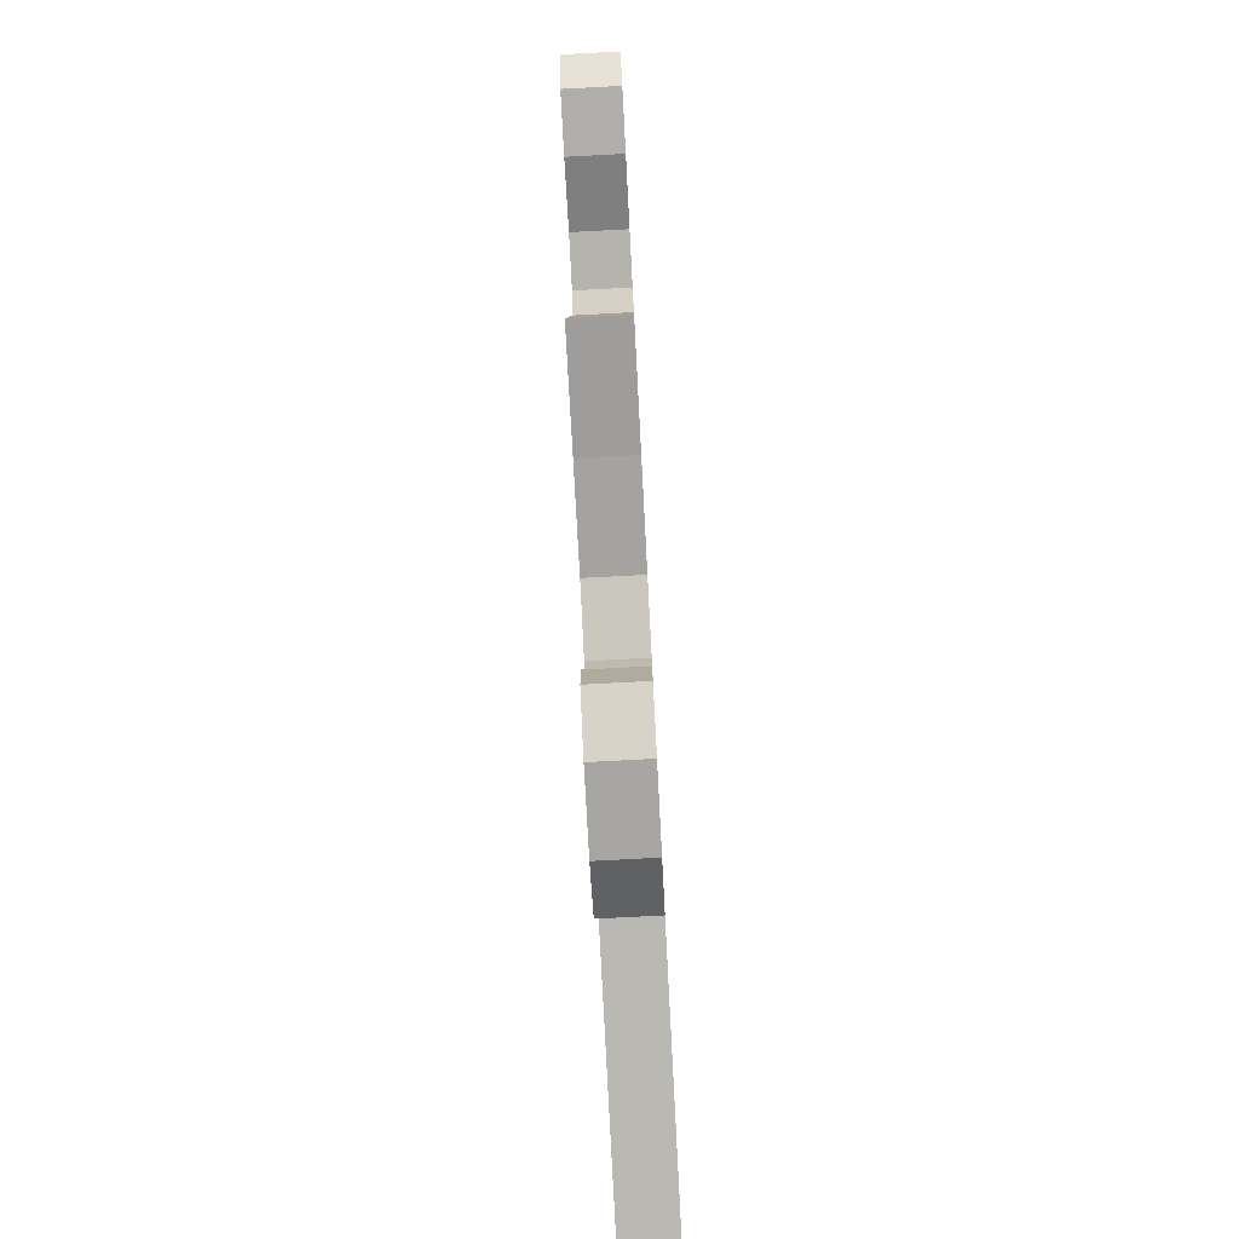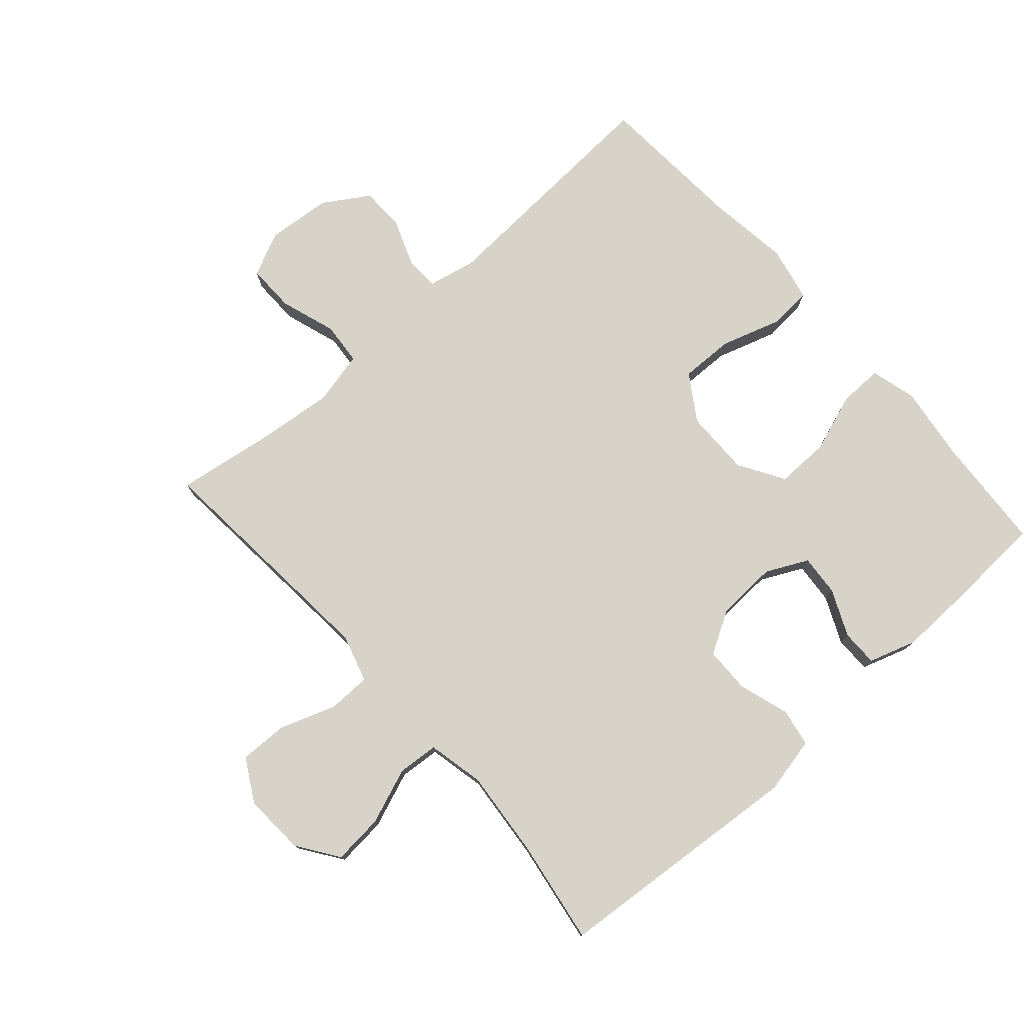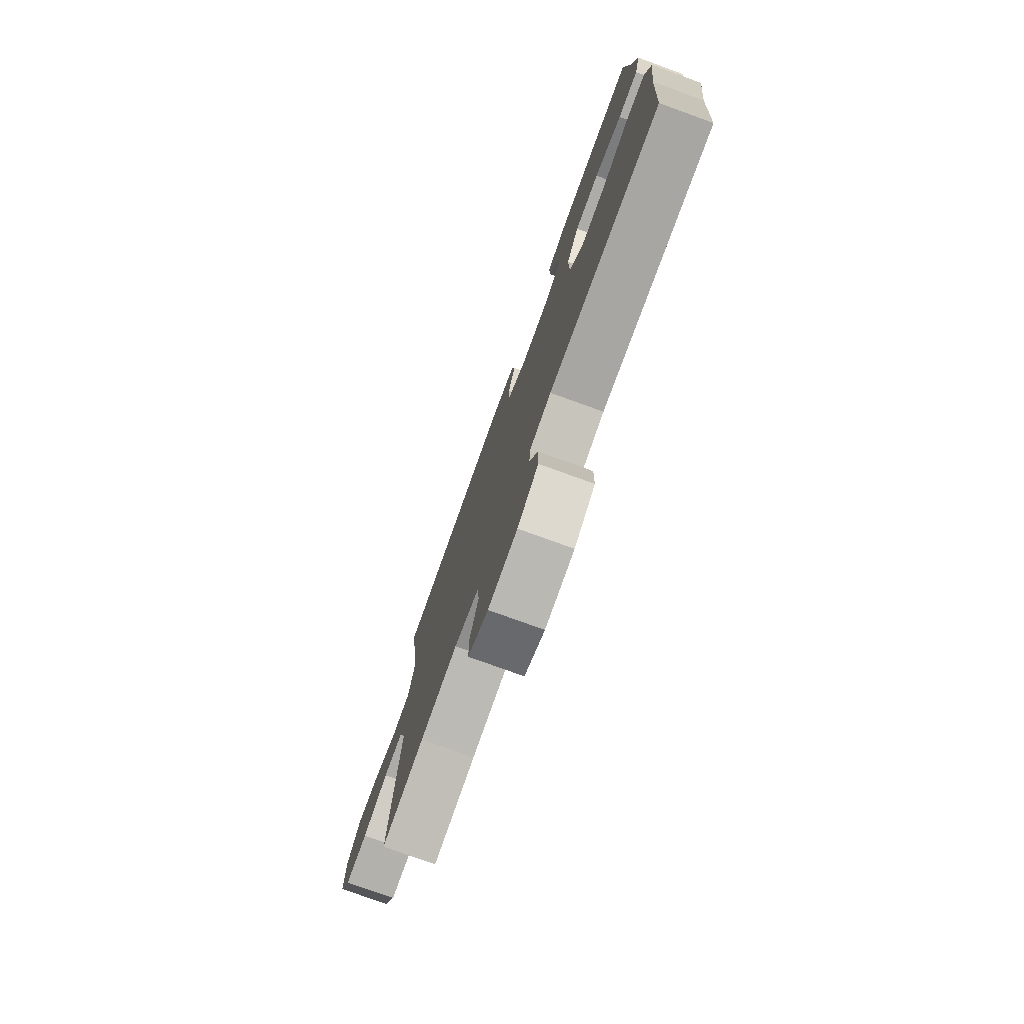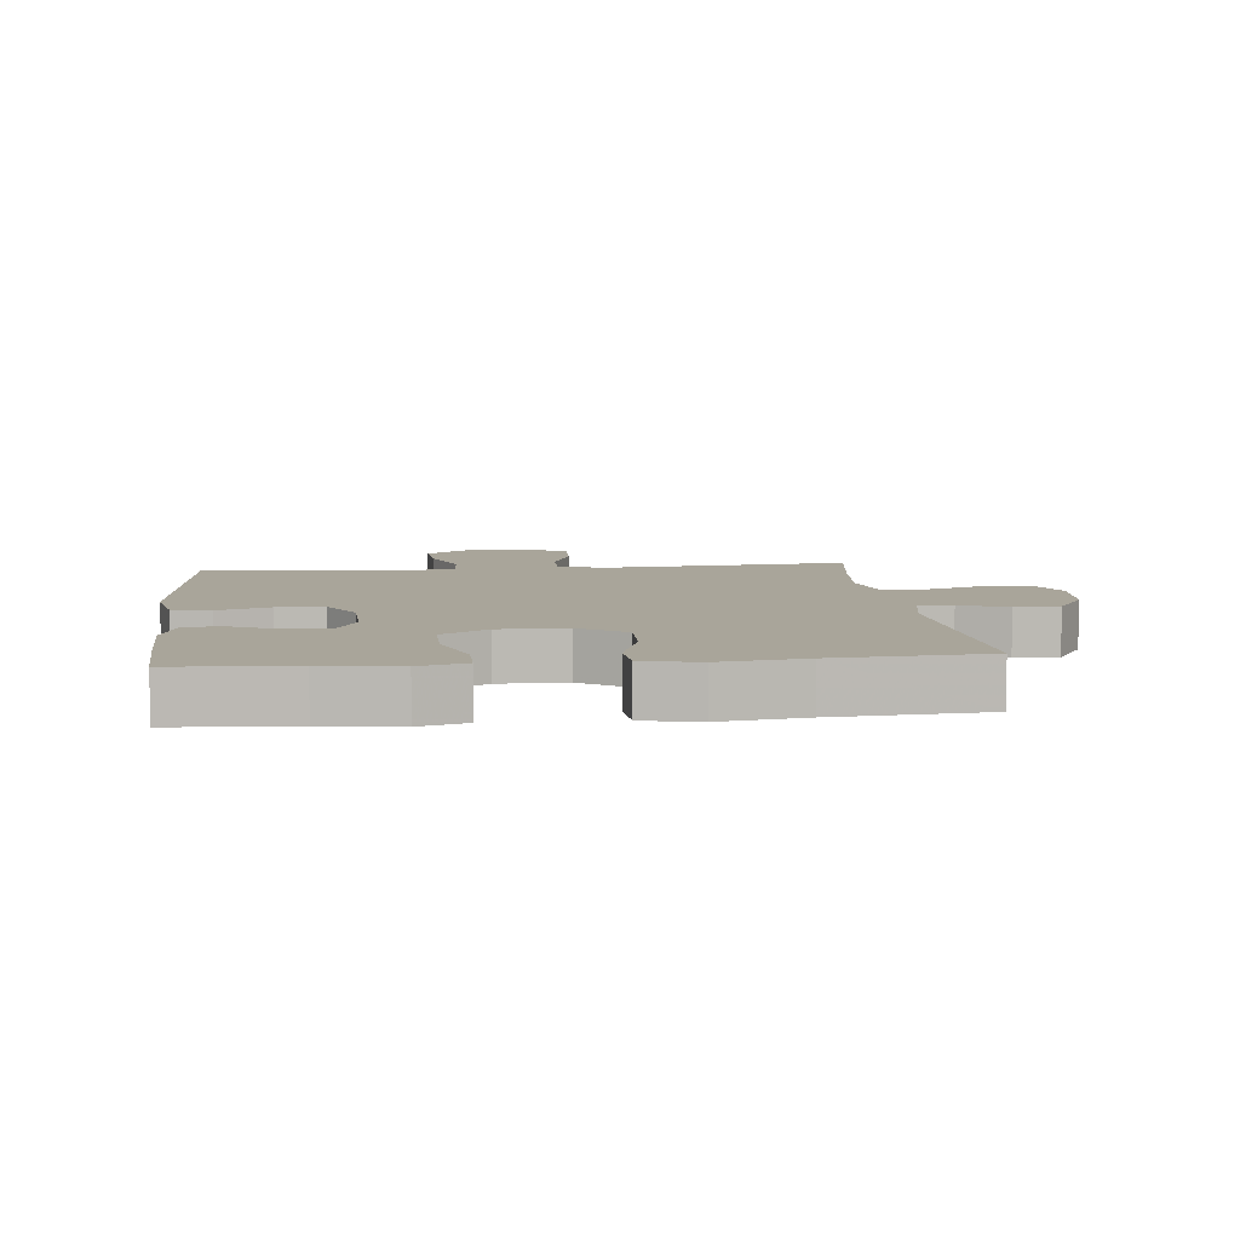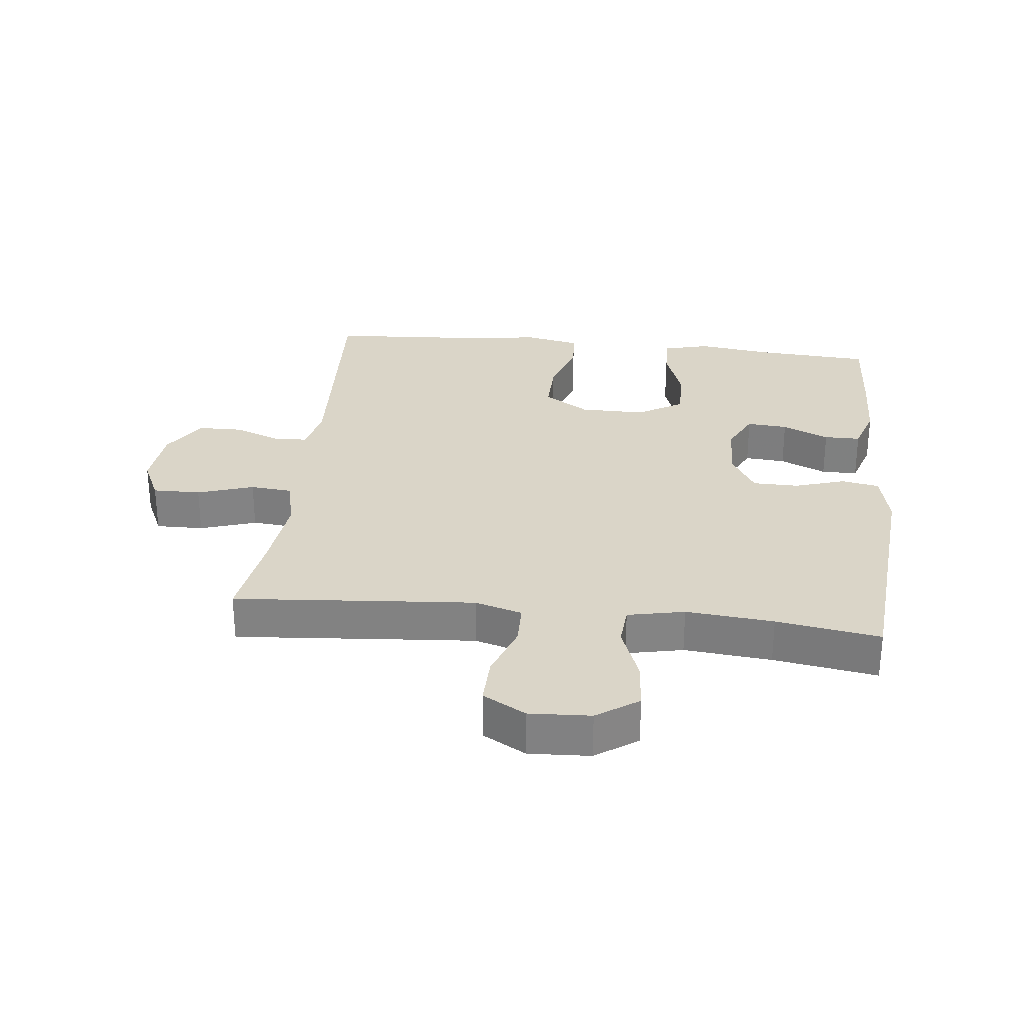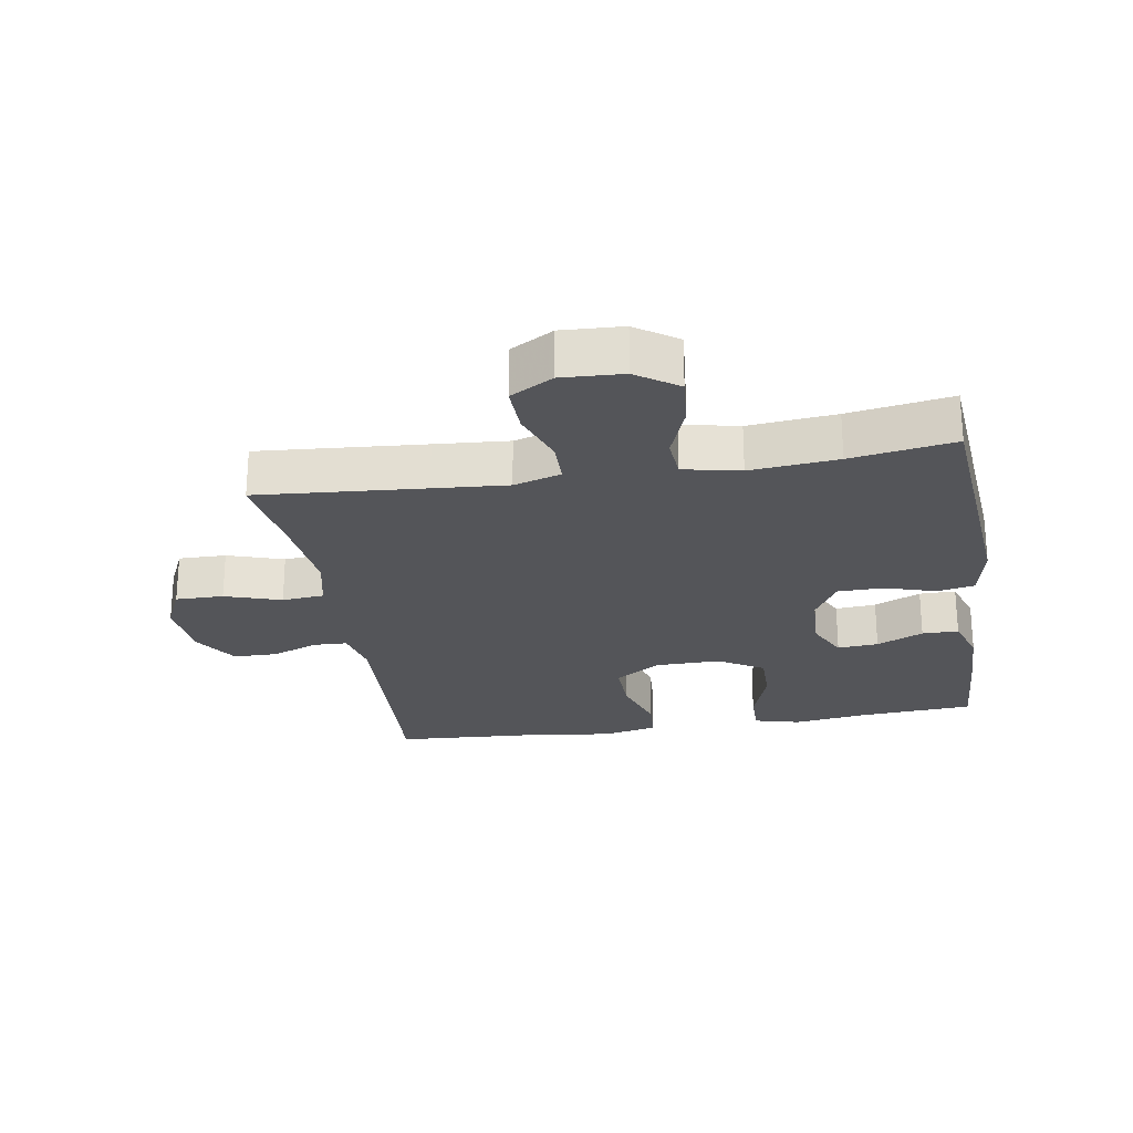
<metadata>
{"format":"obj","ext":"obj","renderer":"f3d","projection":"perspective","resolution":1024,"background":"white","views":[{"elev":-79.2,"azim":-87.0,"up":"+Z"},{"elev":77.1,"azim":-41.6,"up":"+Y"},{"elev":-77.5,"azim":70.1,"up":"+Z"},{"elev":7.5,"azim":83.9,"up":"+Y"},{"elev":29.1,"azim":-83.7,"up":"+Y"},{"elev":-24.7,"azim":-80.6,"up":"+Y"}]}
</metadata>
<code>
v 0.5 0.07 0.5
v 0.512 0.07 0.319
v 0.528 0.07 0.203
v 0.509 0.07 0.131
v 0.441 0.07 0.132
v 0.348 0.07 0.164
v 0.265 0.07 0.165
v 0.222 0.07 0.094
v 0.223 0.07 -0.009
v 0.269 0.07 -0.08
v 0.353 0.07 -0.078
v 0.447 0.07 -0.048
v 0.514 0.07 -0.053
v 0.532 0.07 -0.139
v 0.515 0.07 -0.269
v 0.5 0.07 -0.5
v 0.122 0.07 -0.479
v 0.047 0.07 -0.495
v 0.045 0.07 -0.548
v 0.073 0.07 -0.621
v 0.072 0.07 -0.69
v 0.001 0.07 -0.735
v -0.099 0.07 -0.744
v -0.168 0.07 -0.712
v -0.167 0.07 -0.637
v -0.138 0.07 -0.549
v -0.144 0.07 -0.483
v -0.228 0.07 -0.464
v -0.355 0.07 -0.478
v -0.5 0.07 -0.5
v -0.479 0.07 -0.239
v -0.47 0.07 -0.123
v -0.492 0.07 -0.049
v -0.559 0.07 -0.048
v -0.646 0.07 -0.079
v -0.722 0.07 -0.081
v -0.76 0.07 -0.014
v -0.755 0.07 0.082
v -0.71 0.07 0.147
v -0.631 0.07 0.14
v -0.544 0.07 0.107
v -0.48 0.07 0.112
v -0.461 0.07 0.201
v -0.474 0.07 0.338
v -0.5 0.07 0.5
v -0.105 0.07 0.533
v -0.017 0.07 0.514
v -0.006 0.07 0.455
v -0.031 0.07 0.376
v -0.03 0.07 0.304
v 0.037 0.07 0.265
v 0.132 0.07 0.261
v 0.197 0.07 0.293
v 0.192 0.07 0.357
v 0.159 0.07 0.43
v 0.159 0.07 0.487
v 0.233 0.07 0.511
v 0.349 0.07 0.508
v 0.5 0 0.5
v 0.512 0 0.319
v 0.528 0 0.203
v 0.509 0 0.131
v 0.441 0 0.132
v 0.348 0 0.164
v 0.265 0 0.165
v 0.222 0 0.094
v 0.223 0 -0.009
v 0.269 0 -0.08
v 0.353 0 -0.078
v 0.447 0 -0.048
v 0.514 0 -0.053
v 0.532 0 -0.139
v 0.515 0 -0.269
v 0.5 0 -0.5
v 0.122 0 -0.479
v 0.047 0 -0.495
v 0.045 0 -0.548
v 0.073 0 -0.621
v 0.072 0 -0.69
v 0.001 0 -0.735
v -0.099 0 -0.744
v -0.168 0 -0.712
v -0.167 0 -0.637
v -0.138 0 -0.549
v -0.144 0 -0.483
v -0.228 0 -0.464
v -0.355 0 -0.478
v -0.5 0 -0.5
v -0.479 0 -0.239
v -0.47 0 -0.123
v -0.492 0 -0.049
v -0.559 0 -0.048
v -0.646 0 -0.079
v -0.722 0 -0.081
v -0.76 0 -0.014
v -0.755 0 0.082
v -0.71 0 0.147
v -0.631 0 0.14
v -0.544 0 0.107
v -0.48 0 0.112
v -0.461 0 0.201
v -0.474 0 0.338
v -0.5 0 0.5
v -0.105 0 0.533
v -0.017 0 0.514
v -0.006 0 0.455
v -0.031 0 0.376
v -0.03 0 0.304
v 0.037 0 0.265
v 0.132 0 0.261
v 0.197 0 0.293
v 0.192 0 0.357
v 0.159 0 0.43
v 0.159 0 0.487
v 0.233 0 0.511
v 0.349 0 0.508
f 57 58 1 2
f 54 55 56 57
f 53 54 57 2
f 52 53 2 3
f 51 52 3 4
f 46 47 48 49
f 44 45 46 49
f 43 44 49 50
f 42 43 50 51
f 38 39 40 41
f 38 41 42
f 37 38 42
f 34 35 36 37
f 33 34 37 42
f 32 33 42 51
f 29 30 31
f 28 29 31 32
f 27 28 32 51
f 23 24 25 26
f 19 20 21 22
f 18 19 22 23
f 15 16 17
f 15 17 18
f 14 15 18
f 11 12 13 14
f 10 11 14 18
f 9 10 18 23
f 4 5 6
f 51 4 6
f 51 6 7
f 27 51 7 8
f 23 26 27
f 8 9 23 27
f 60 59 116 115
f 115 114 113 112
f 60 115 112 111
f 61 60 111 110
f 62 61 110 109
f 107 106 105 104
f 107 104 103 102
f 108 107 102 101
f 109 108 101 100
f 99 98 97 96
f 100 99 96
f 100 96 95
f 95 94 93 92
f 100 95 92 91
f 109 100 91 90
f 89 88 87
f 90 89 87 86
f 109 90 86 85
f 84 83 82 81
f 80 79 78 77
f 81 80 77 76
f 75 74 73
f 76 75 73
f 76 73 72
f 72 71 70 69
f 76 72 69 68
f 81 76 68 67
f 64 63 62
f 64 62 109
f 65 64 109
f 66 65 109 85
f 85 84 81
f 85 81 67 66
f 1 59 60 2
f 2 60 61 3
f 3 61 62 4
f 4 62 63 5
f 5 63 64 6
f 6 64 65 7
f 7 65 66 8
f 8 66 67 9
f 9 67 68 10
f 10 68 69 11
f 11 69 70 12
f 12 70 71 13
f 13 71 72 14
f 14 72 73 15
f 15 73 74 16
f 16 74 75 17
f 17 75 76 18
f 18 76 77 19
f 19 77 78 20
f 20 78 79 21
f 21 79 80 22
f 22 80 81 23
f 23 81 82 24
f 24 82 83 25
f 25 83 84 26
f 26 84 85 27
f 27 85 86 28
f 28 86 87 29
f 29 87 88 30
f 30 88 89 31
f 31 89 90 32
f 32 90 91 33
f 33 91 92 34
f 34 92 93 35
f 35 93 94 36
f 36 94 95 37
f 37 95 96 38
f 38 96 97 39
f 39 97 98 40
f 40 98 99 41
f 41 99 100 42
f 42 100 101 43
f 43 101 102 44
f 44 102 103 45
f 45 103 104 46
f 46 104 105 47
f 47 105 106 48
f 48 106 107 49
f 49 107 108 50
f 50 108 109 51
f 51 109 110 52
f 52 110 111 53
f 53 111 112 54
f 54 112 113 55
f 55 113 114 56
f 56 114 115 57
f 57 115 116 58
f 58 116 59 1

</code>
